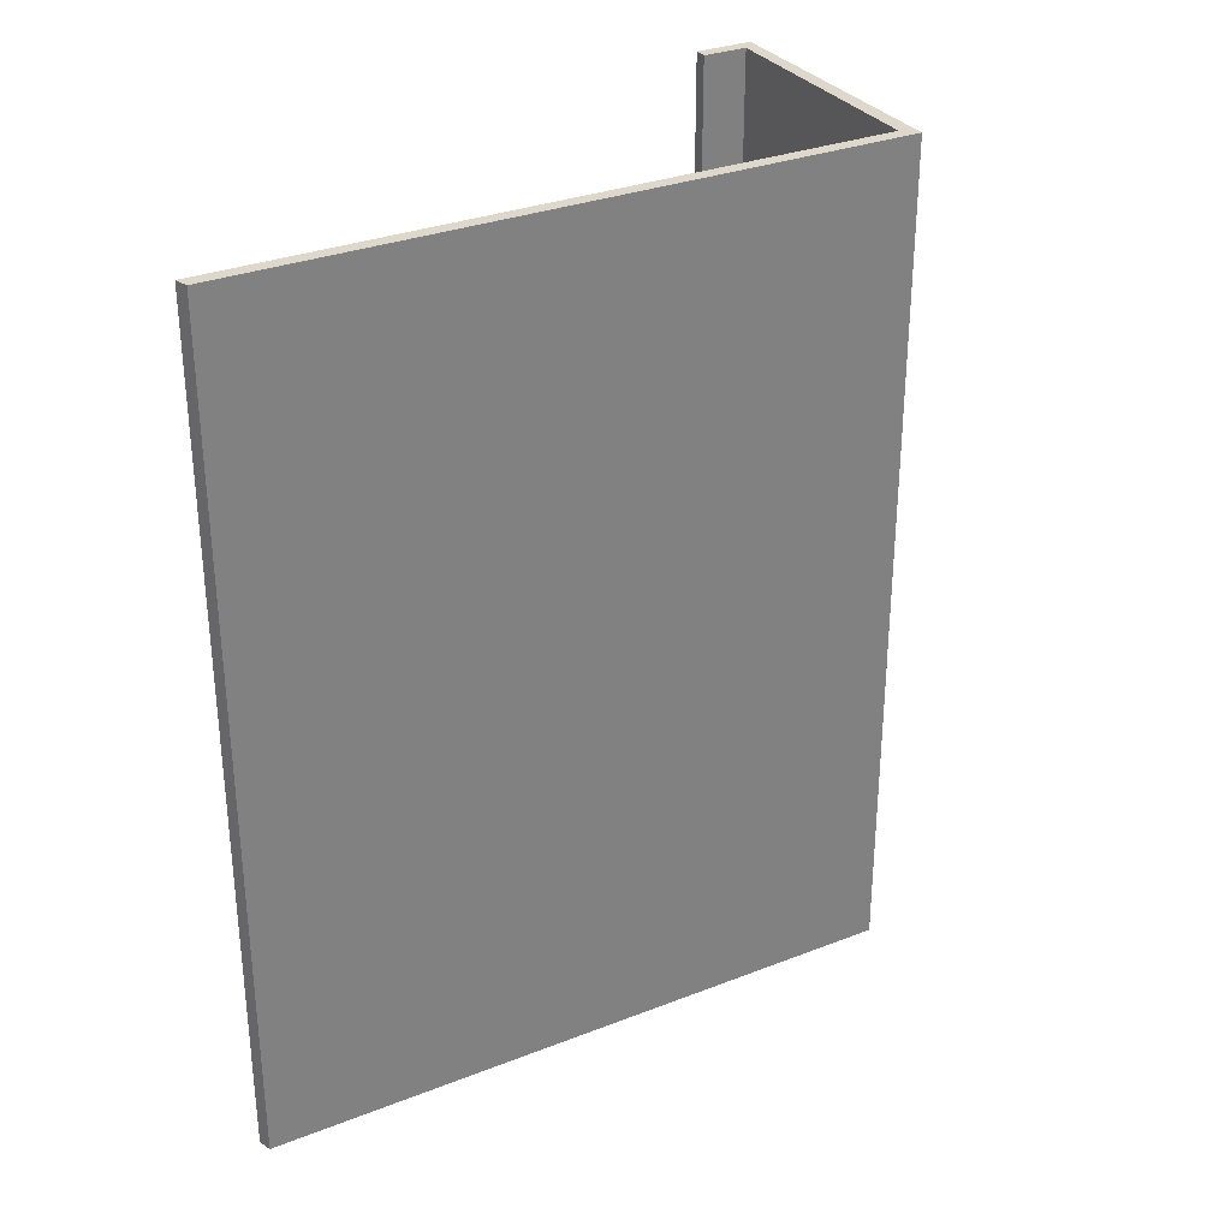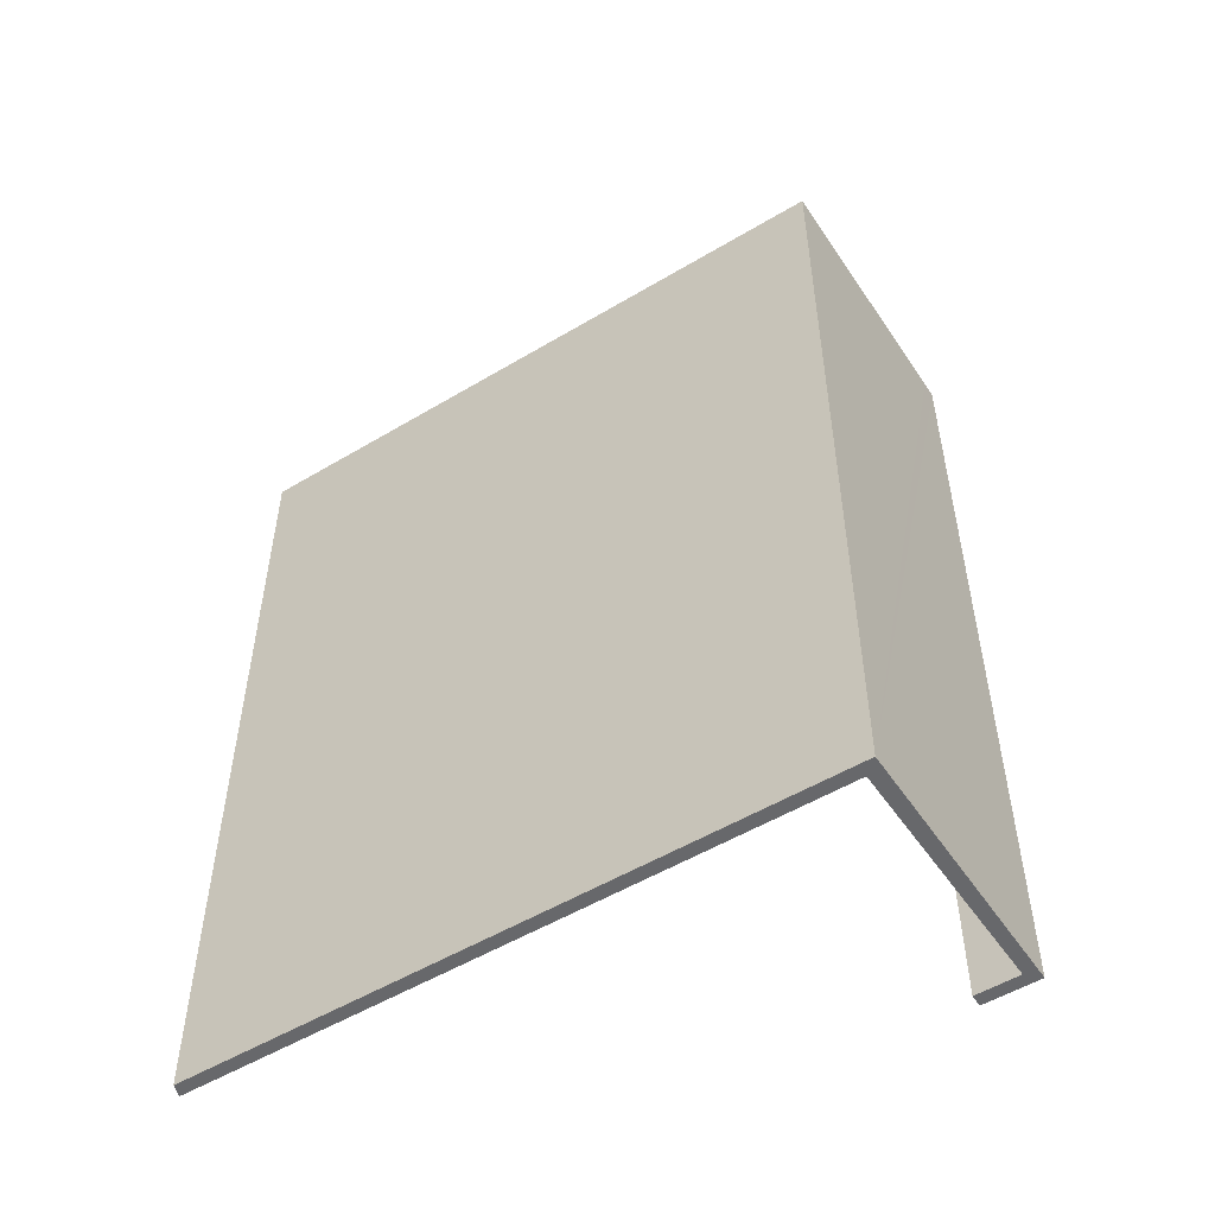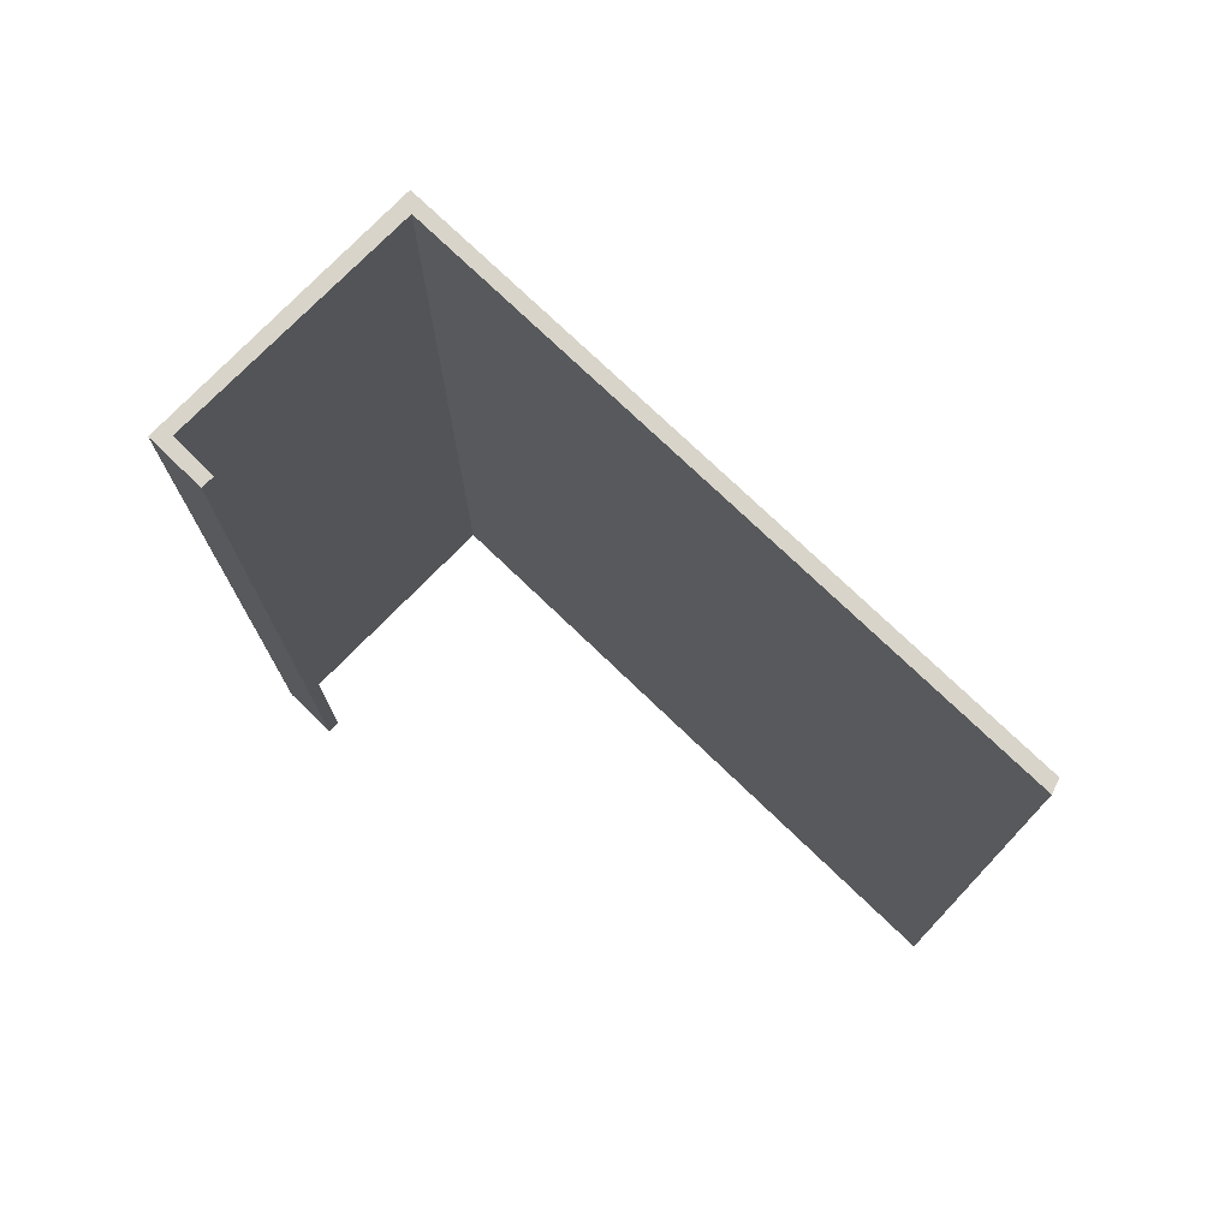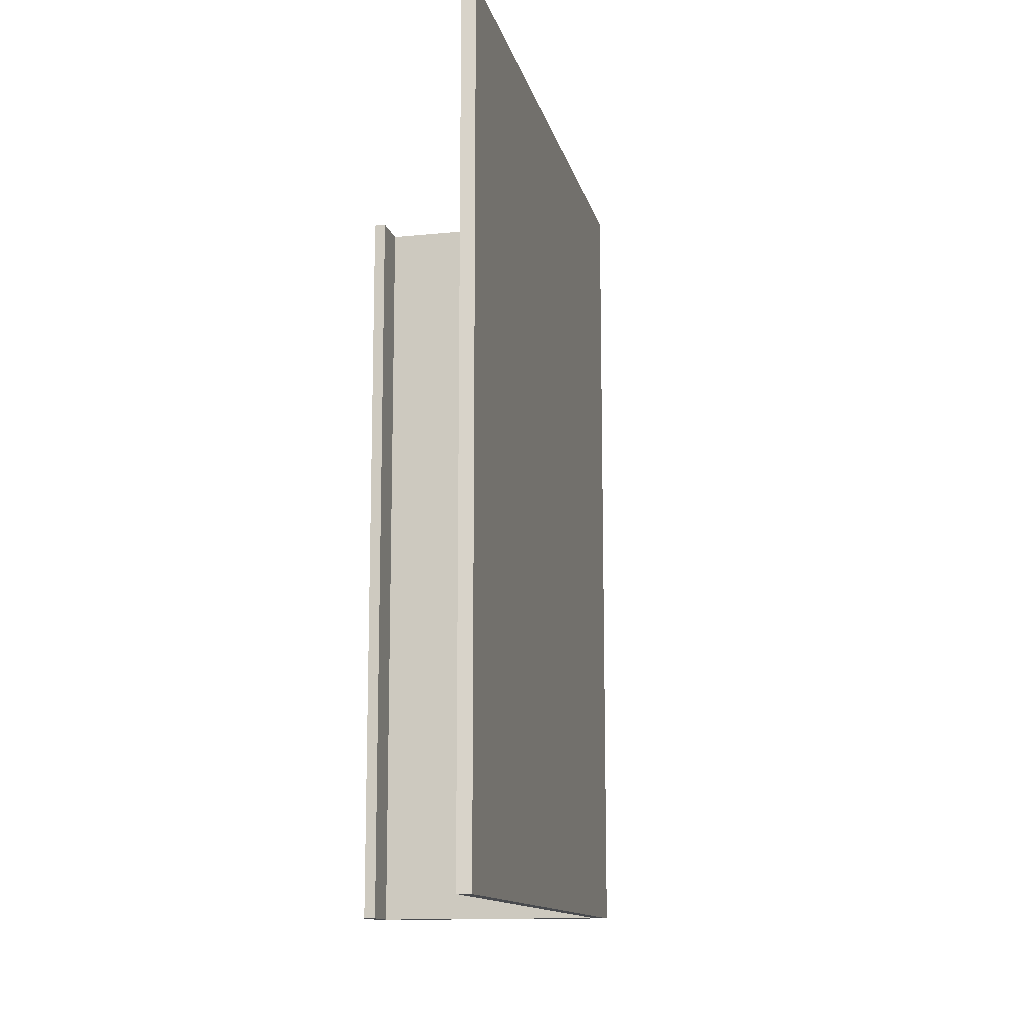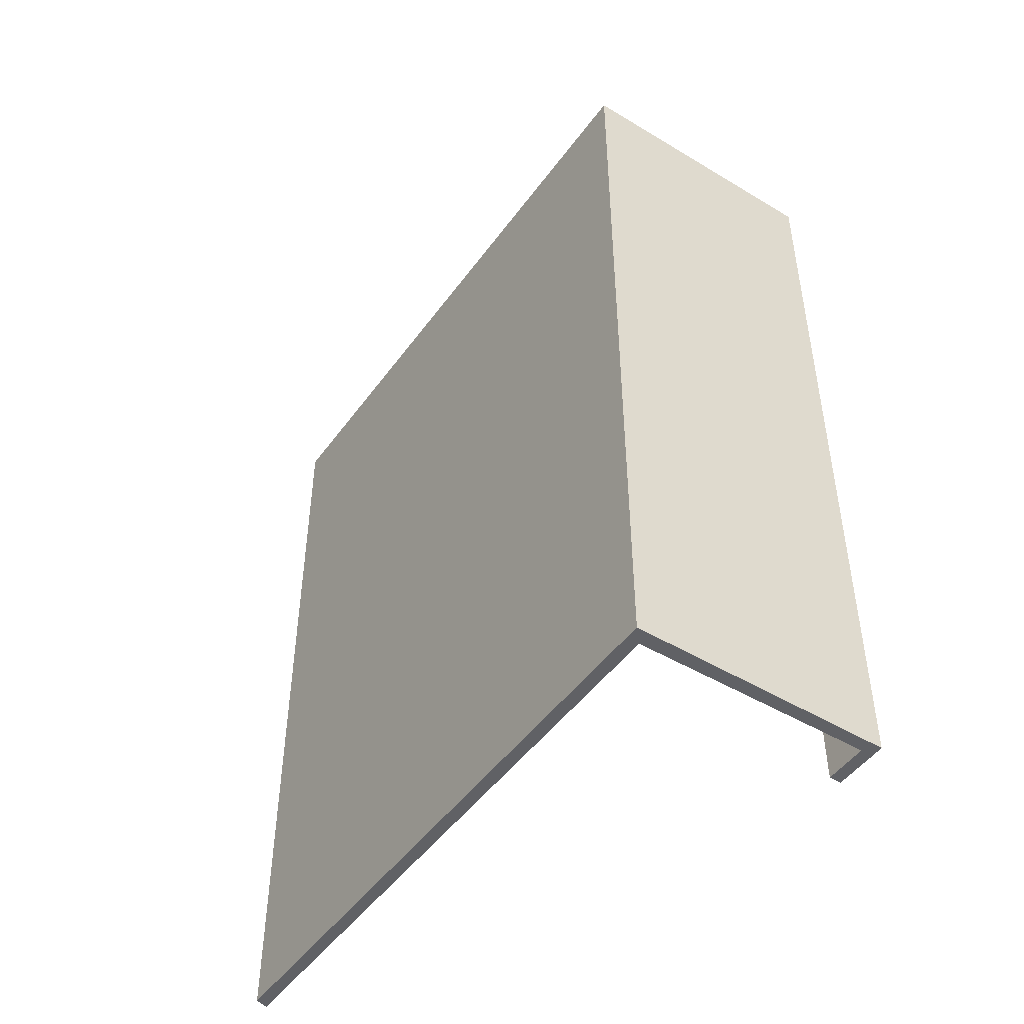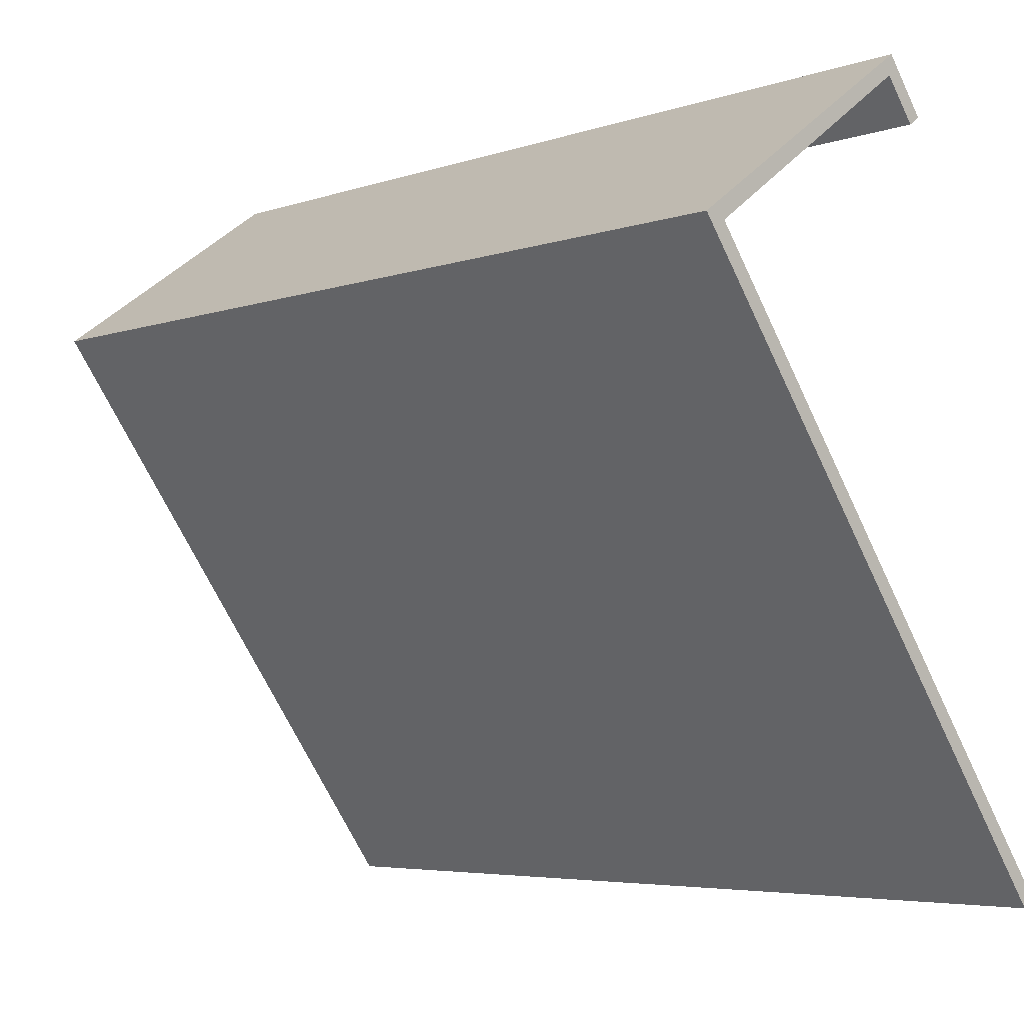
<metadata>
{"format":"obj","ext":"obj","renderer":"f3d","projection":"perspective","resolution":1024,"background":"white","views":[{"elev":31.1,"azim":-155.0,"up":"+Y"},{"elev":-52.5,"azim":-93.0,"up":"+Y"},{"elev":75.2,"azim":98.0,"up":"+Y"},{"elev":-12.9,"azim":156.8,"up":"+Y"},{"elev":-48.0,"azim":-70.0,"up":"+Y"},{"elev":-5.0,"azim":-43.0,"up":"+Z"}]}
</metadata>
<code>
v  3.226 13.09 2.33
v  3.379 13.09 2.197
v  0 13.09 8.015e-16
v  0.3 13.09 -0.065
v  5.919 13.09 -8.191
v  6.123 13.09 -8.126
v  3.426 13.09 2.474
v  3.948 13.09 1.758
v  3.788 13.09 1.643
v  6.123 4.976e-16 -8.126
v  5.919 5.016e-16 -8.191
v  0 0 0
v  3.788 -1.006e-16 1.643
v  3.379 -1.345e-16 2.197
v  3.426 -1.515e-16 2.474
v  3.226 -1.427e-16 2.33
v  3.948 -1.076e-16 1.758
v  0.3 3.98e-18 -0.065
g defaultobject
f 1 2 3
f 4 3 2
f 5 3 4
f 6 5 4
f 7 8 1
f 2 1 8
f 9 2 8
f 10 5 6
f 5 10 11
f 11 3 5
f 3 11 12
f 13 2 9
f 2 13 14
f 12 1 3
f 1 12 7
f 7 12 15
f 15 12 16
f 15 8 7
f 8 15 17
f 18 6 4
f 6 18 10
f 17 9 8
f 9 17 13
f 14 4 2
f 4 14 18
f 12 14 16
f 14 12 18
f 18 12 11
f 18 11 10
f 16 17 15
f 17 16 14
f 17 14 13

</code>
